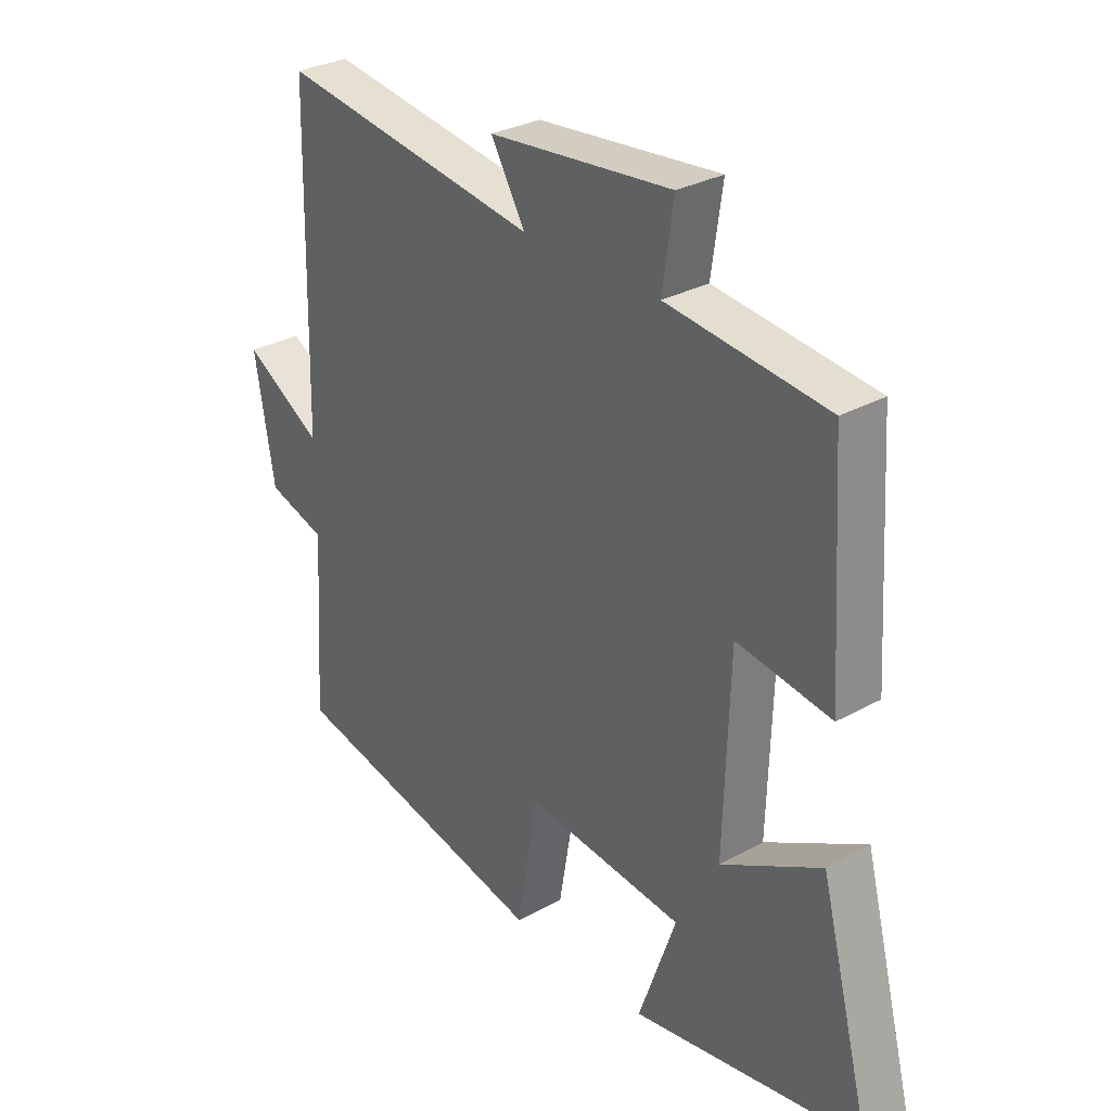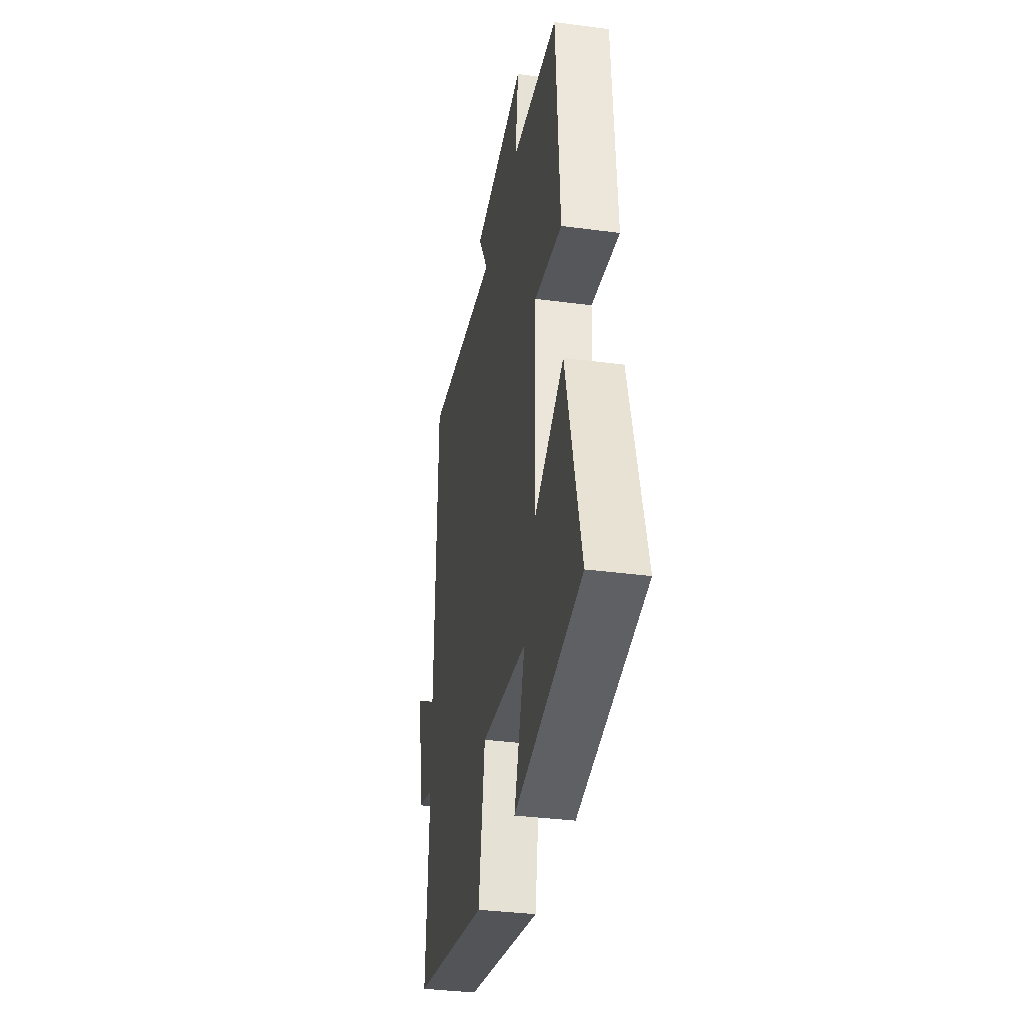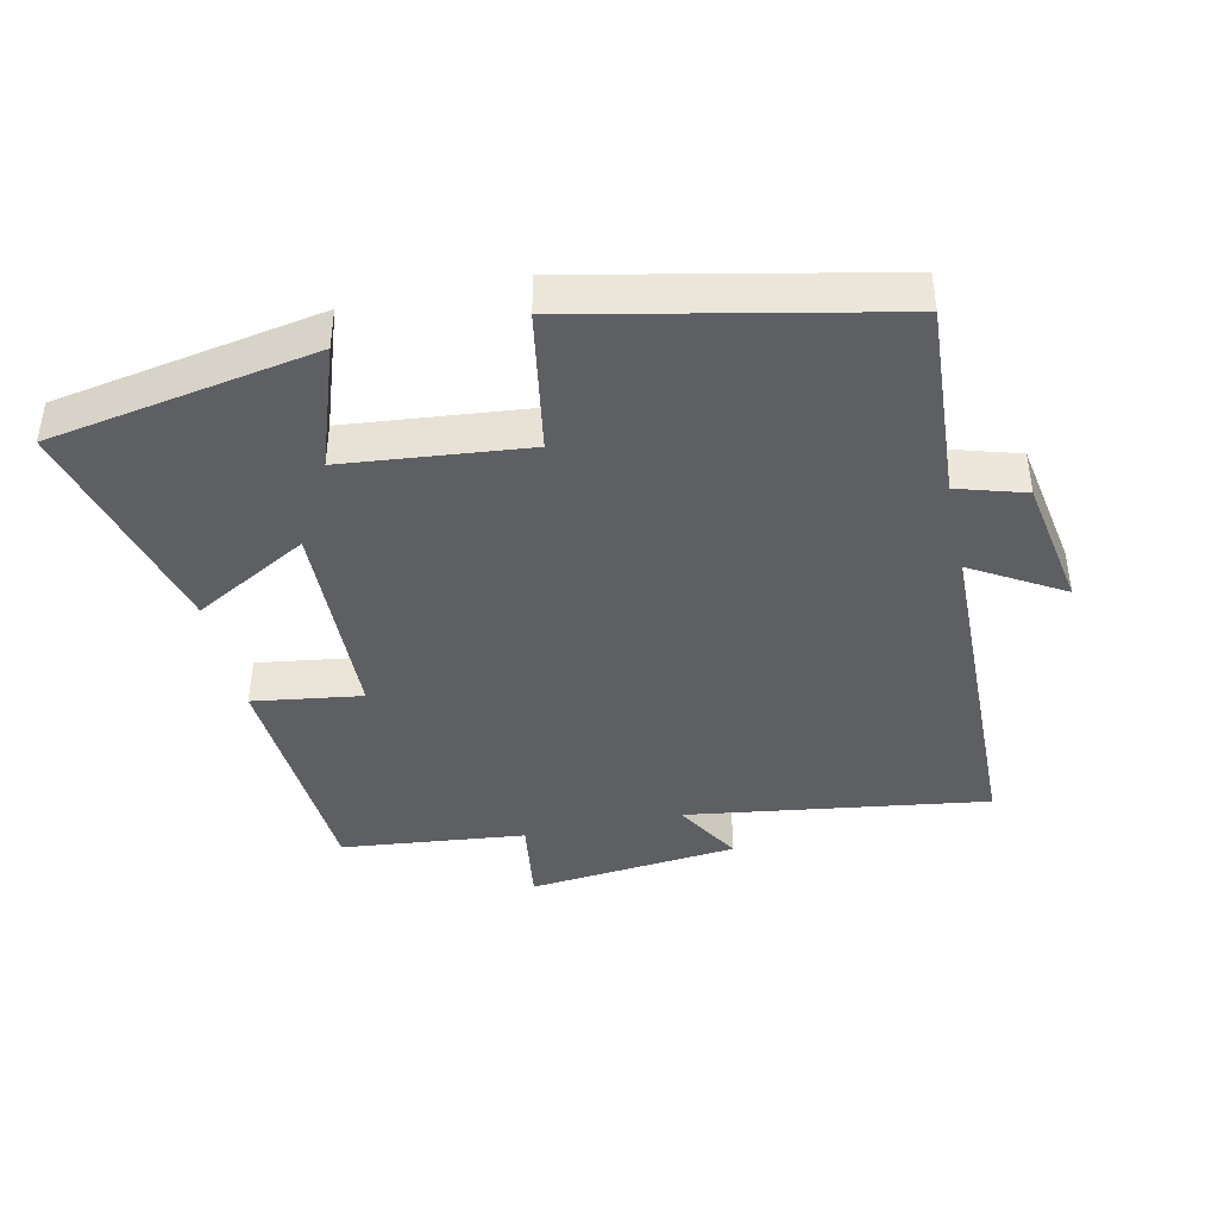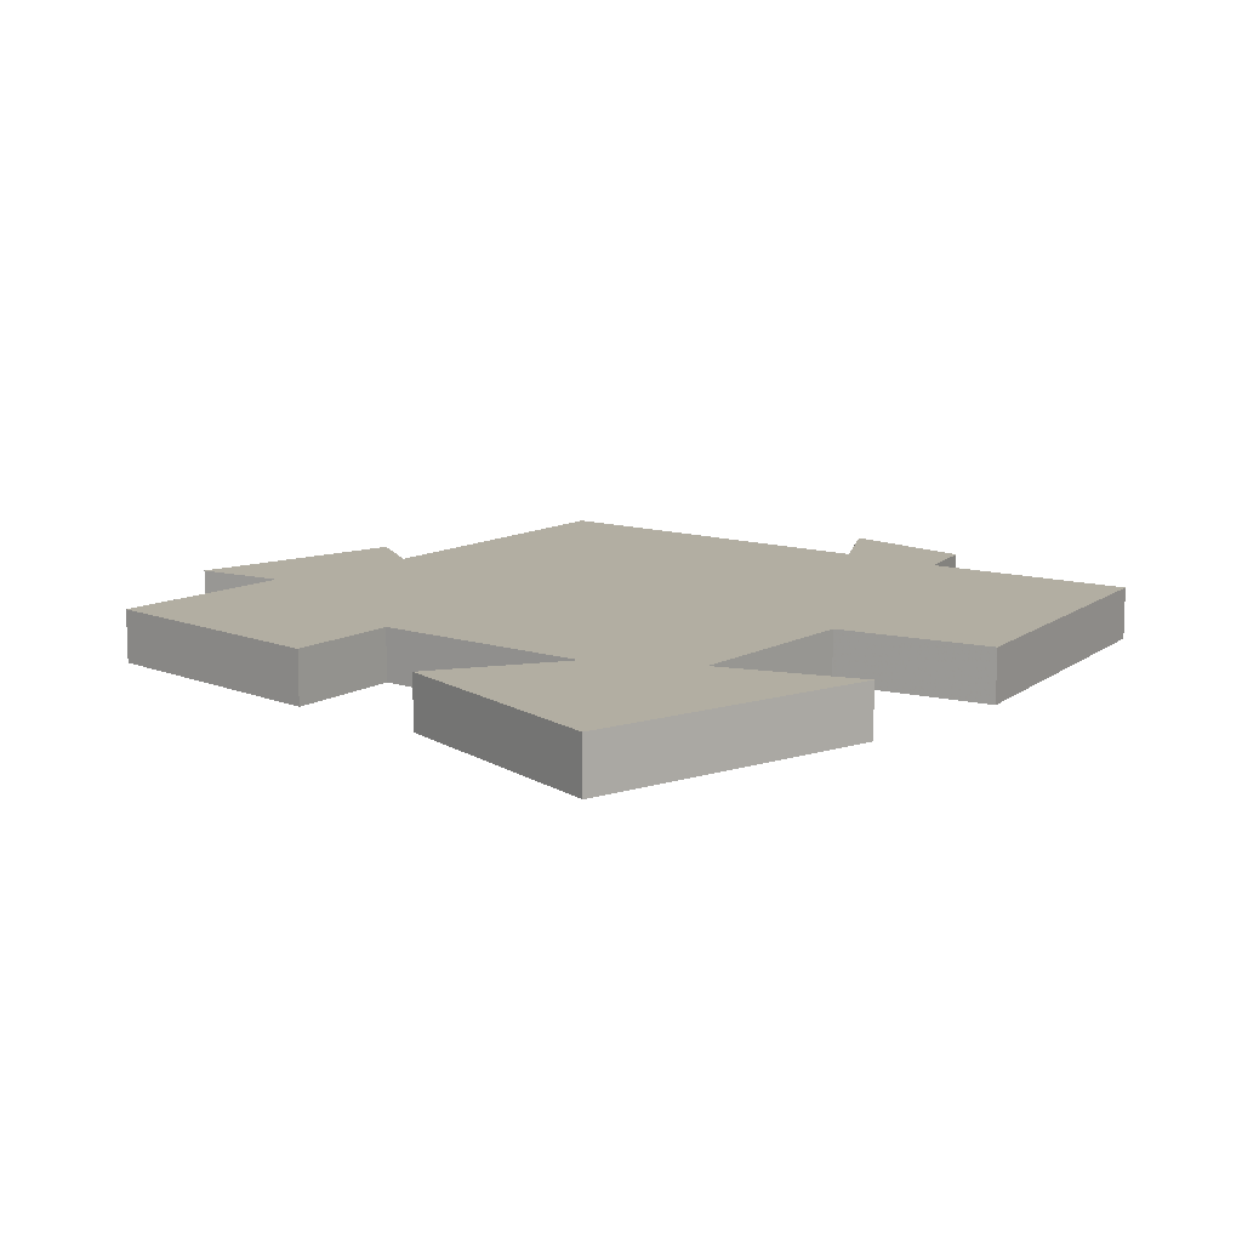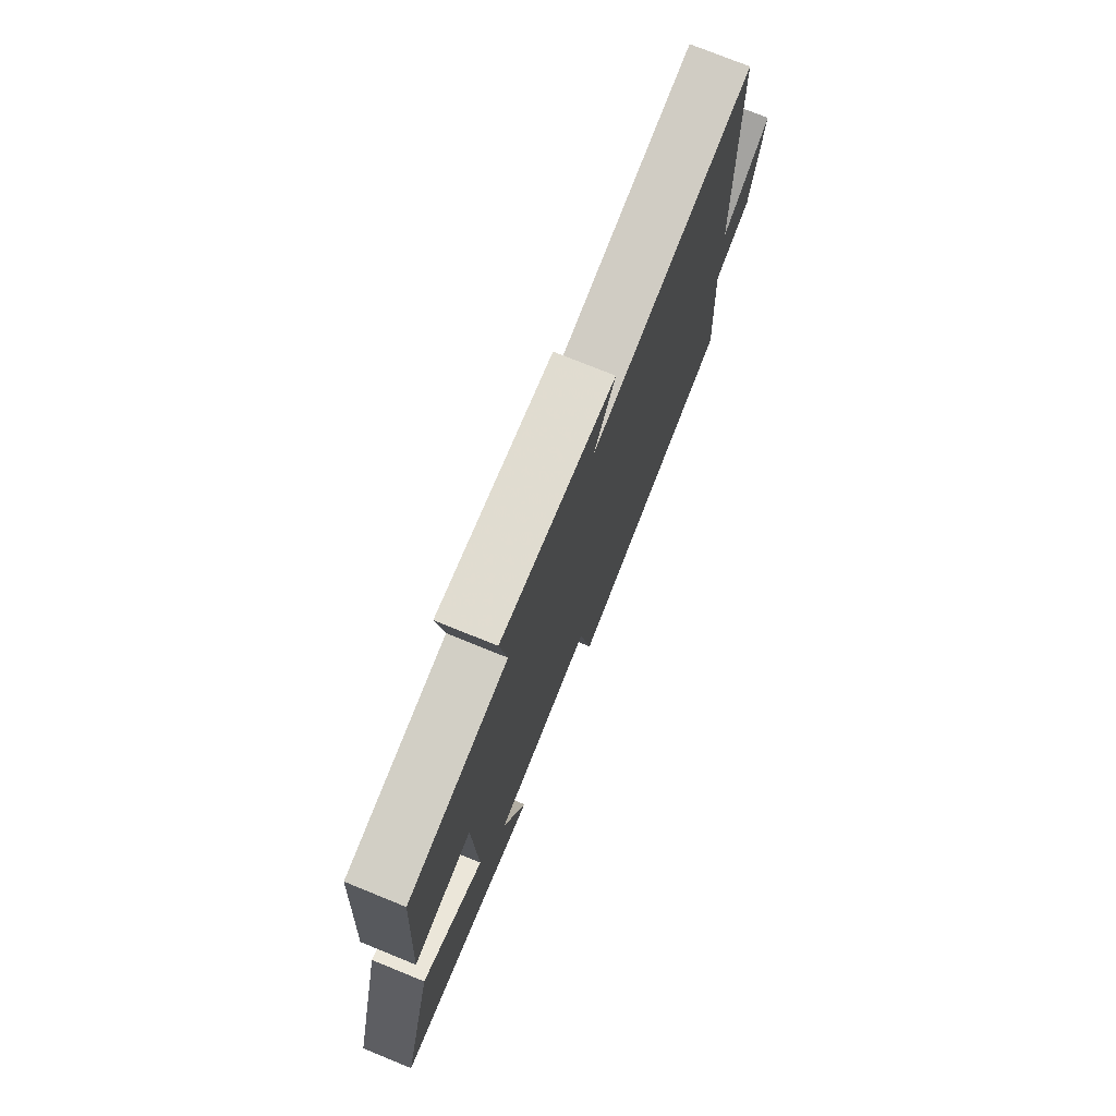
<metadata>
{"format":"obj","ext":"obj","renderer":"f3d","projection":"perspective","resolution":1024,"background":"white","views":[{"elev":30.2,"azim":51.1,"up":"+Z"},{"elev":-34.9,"azim":79.9,"up":"+Z"},{"elev":-41.3,"azim":-167.5,"up":"+Y"},{"elev":10.7,"azim":131.8,"up":"+Y"},{"elev":75.3,"azim":112.1,"up":"+Z"}]}
</metadata>
<code>
v -0.519 0.07 -0.402
v -0.5 0.07 -0.104
v -0.602 0.07 -0.073
v -0.636 0.07 0.127
v -0.5 0.07 0.046
v -0.488 0.07 0.566
v -0.037 0.07 0.5
v -0.096 0.07 0.601
v 0.22 0.07 0.633
v 0.201 0.07 0.5
v 0.477 0.07 0.47
v 0.5 0.07 0.109
v 0.337 0.07 0.133
v 0.327 0.07 -0.183
v 0.5 0.07 -0.087
v 0.589 0.07 -0.429
v 0.189 0.07 -0.5
v 0.254 0.07 -0.314
v -0.02 0.07 -0.286
v -0.057 0.07 -0.5
v -0.519 0 -0.402
v -0.5 0 -0.104
v -0.602 0 -0.073
v -0.636 0 0.127
v -0.5 0 0.046
v -0.488 0 0.566
v -0.037 0 0.5
v -0.096 0 0.601
v 0.22 0 0.633
v 0.201 0 0.5
v 0.477 0 0.47
v 0.5 0 0.109
v 0.337 0 0.133
v 0.327 0 -0.183
v 0.5 0 -0.087
v 0.589 0 -0.429
v 0.189 0 -0.5
v 0.254 0 -0.314
v -0.02 0 -0.286
v -0.057 0 -0.5
f 19 20 1 2
f 18 19 2
f 16 17 18
f 15 16 18
f 14 15 18
f 18 2 3
f 14 18 3
f 13 14 3
f 10 11 12 13
f 10 13 3
f 7 8 9 10
f 7 10 3
f 5 6 7
f 5 7 3
f 3 4 5
f 22 21 40 39
f 22 39 38
f 38 37 36
f 38 36 35
f 38 35 34
f 23 22 38
f 23 38 34
f 23 34 33
f 33 32 31 30
f 23 33 30
f 30 29 28 27
f 23 30 27
f 27 26 25
f 23 27 25
f 25 24 23
f 1 21 22 2
f 2 22 23 3
f 3 23 24 4
f 4 24 25 5
f 5 25 26 6
f 6 26 27 7
f 7 27 28 8
f 8 28 29 9
f 9 29 30 10
f 10 30 31 11
f 11 31 32 12
f 12 32 33 13
f 13 33 34 14
f 14 34 35 15
f 15 35 36 16
f 16 36 37 17
f 17 37 38 18
f 18 38 39 19
f 19 39 40 20
f 20 40 21 1

</code>
